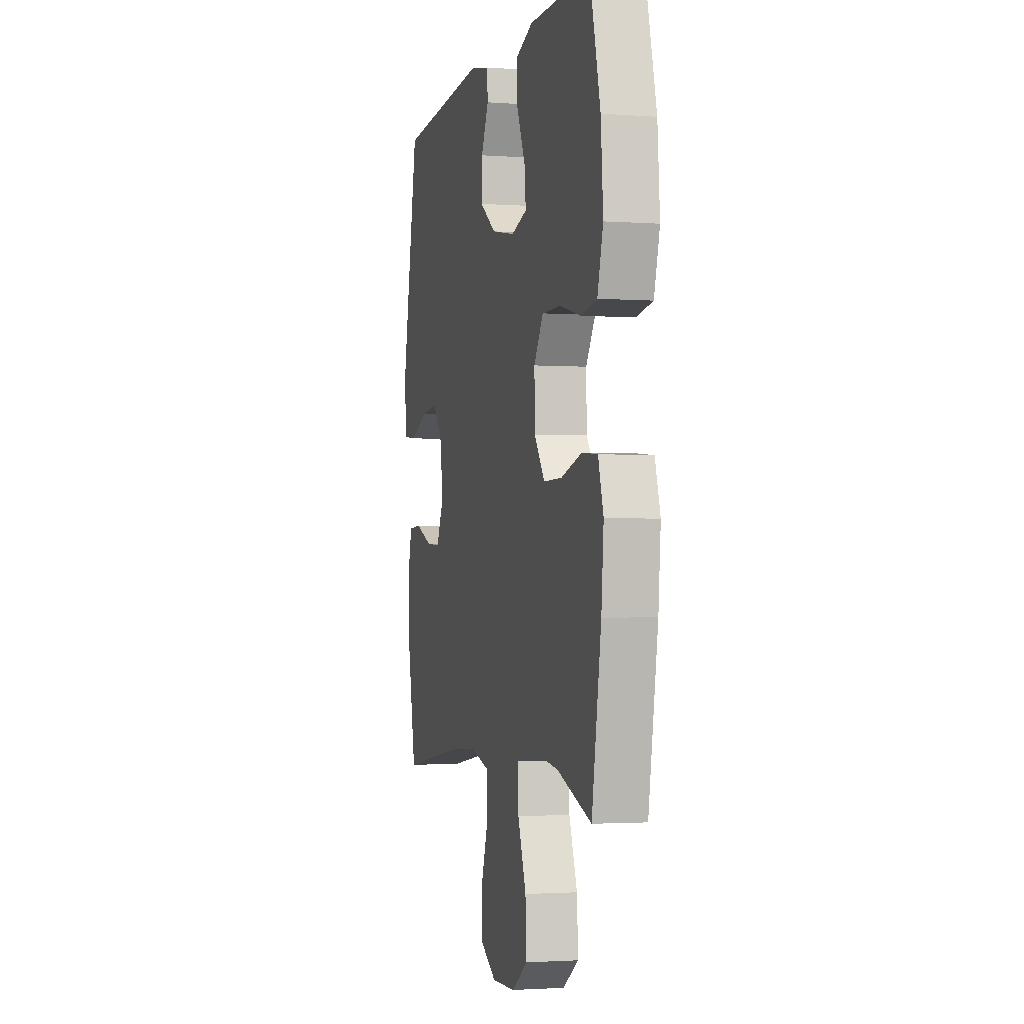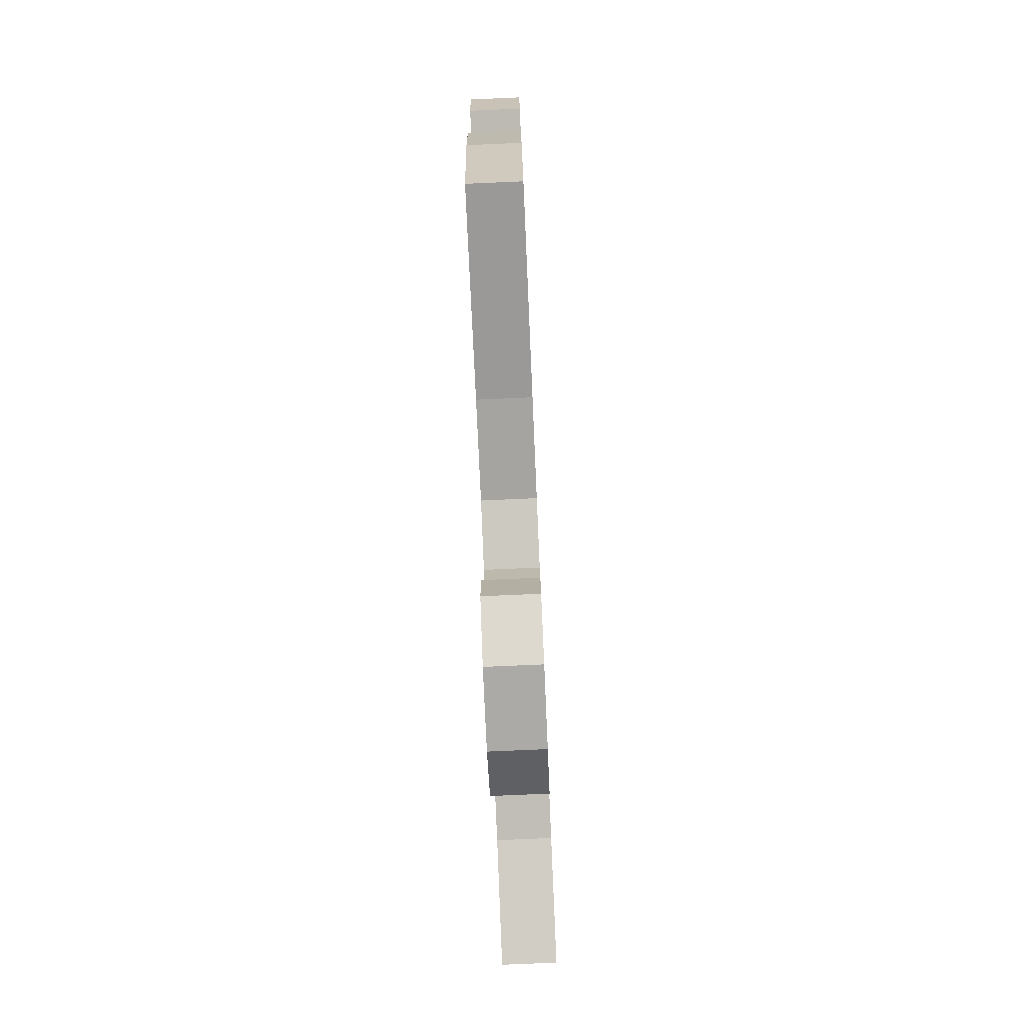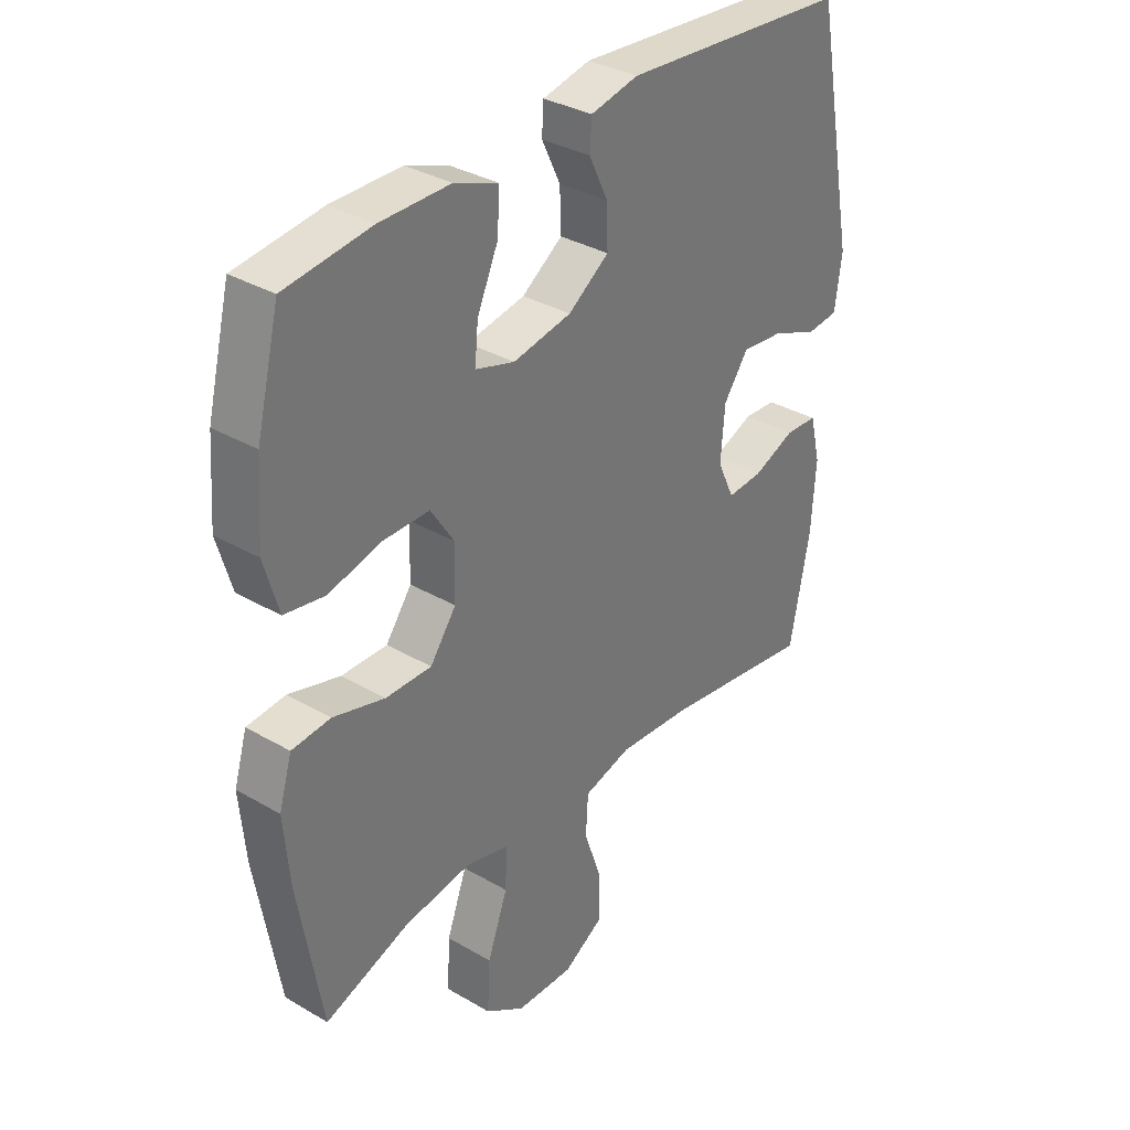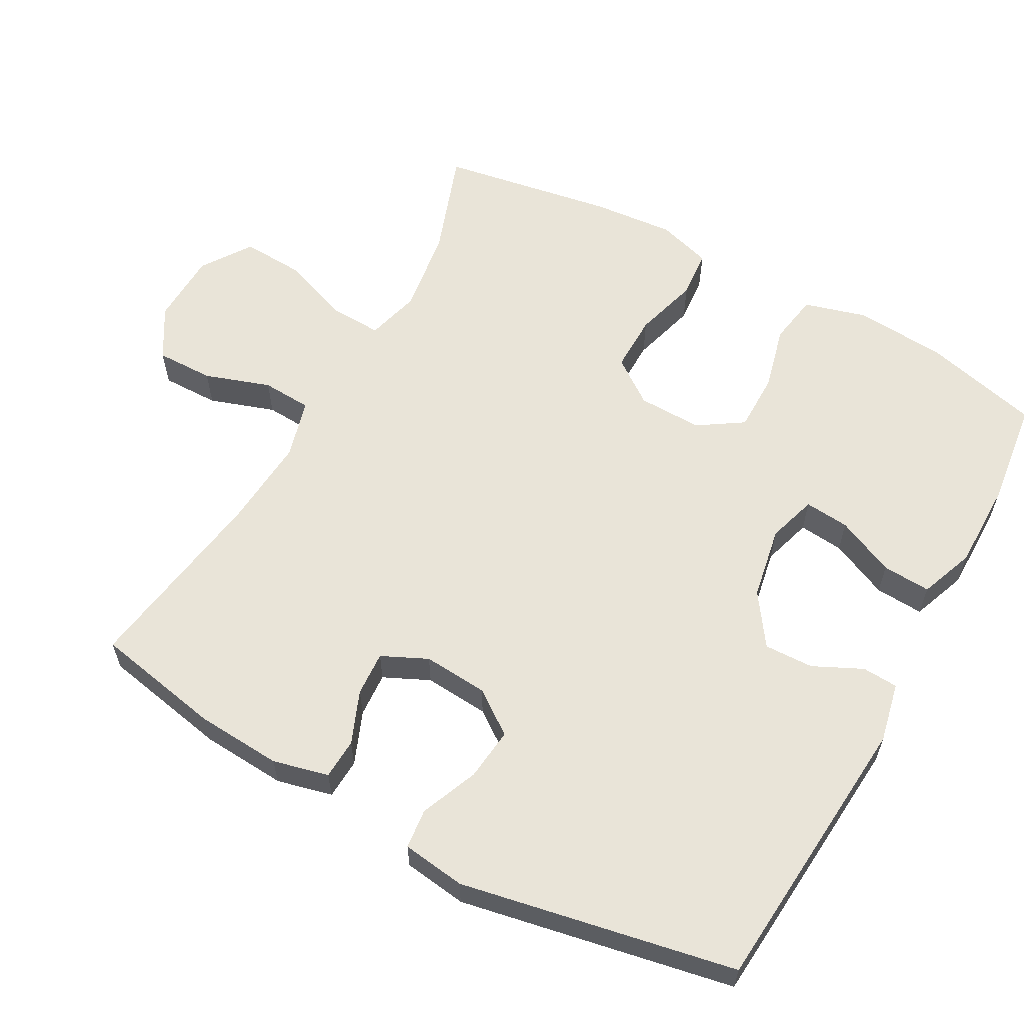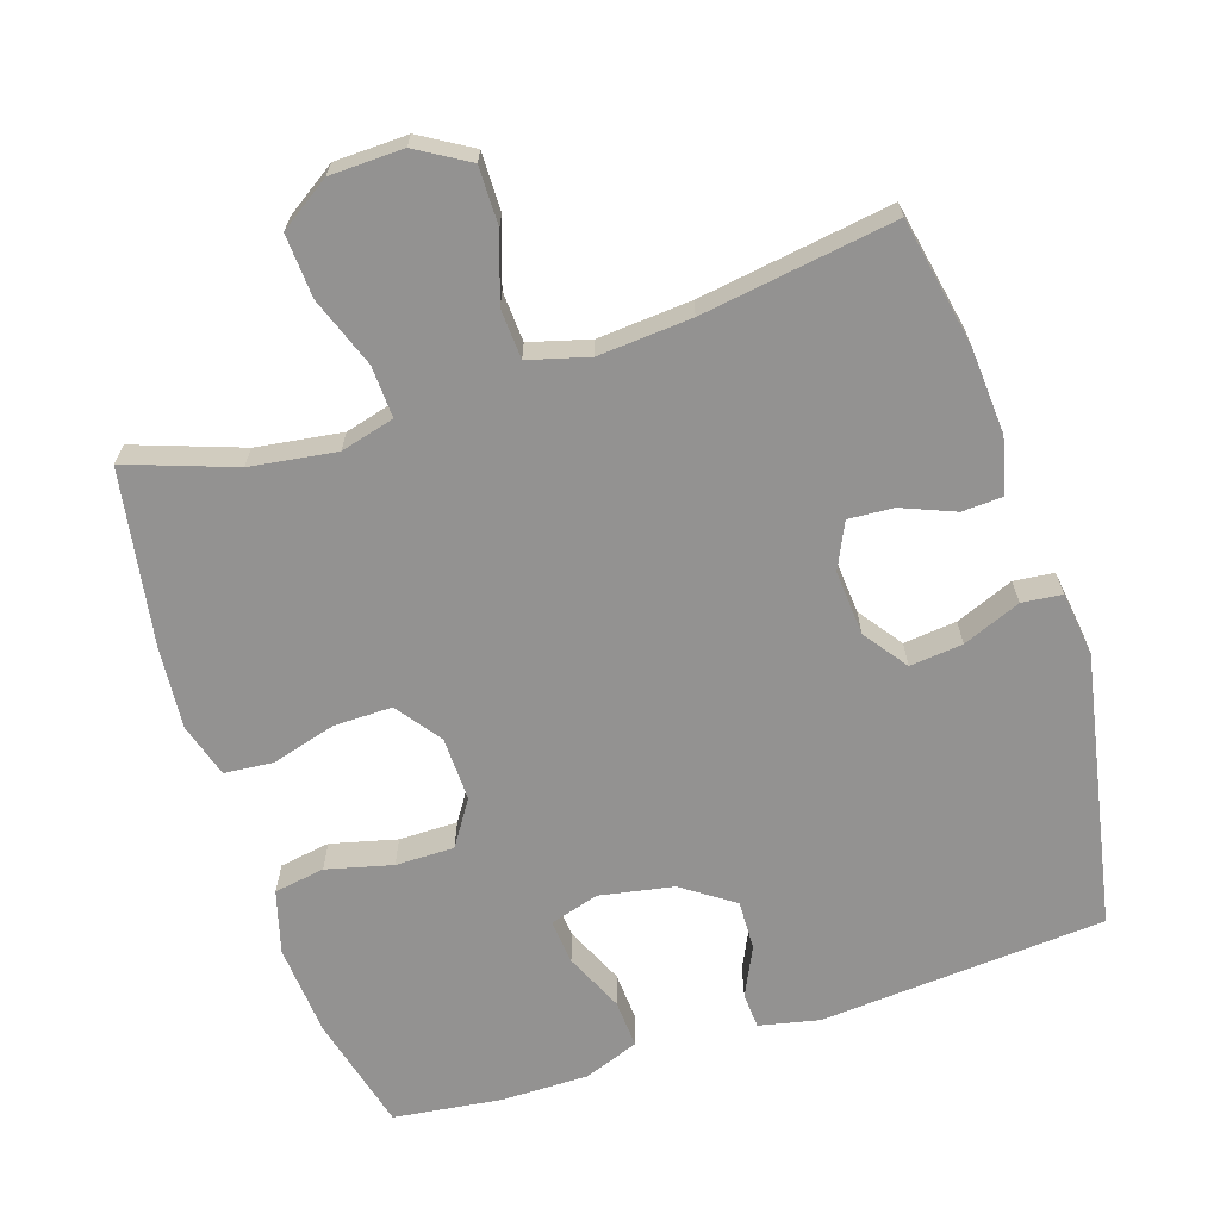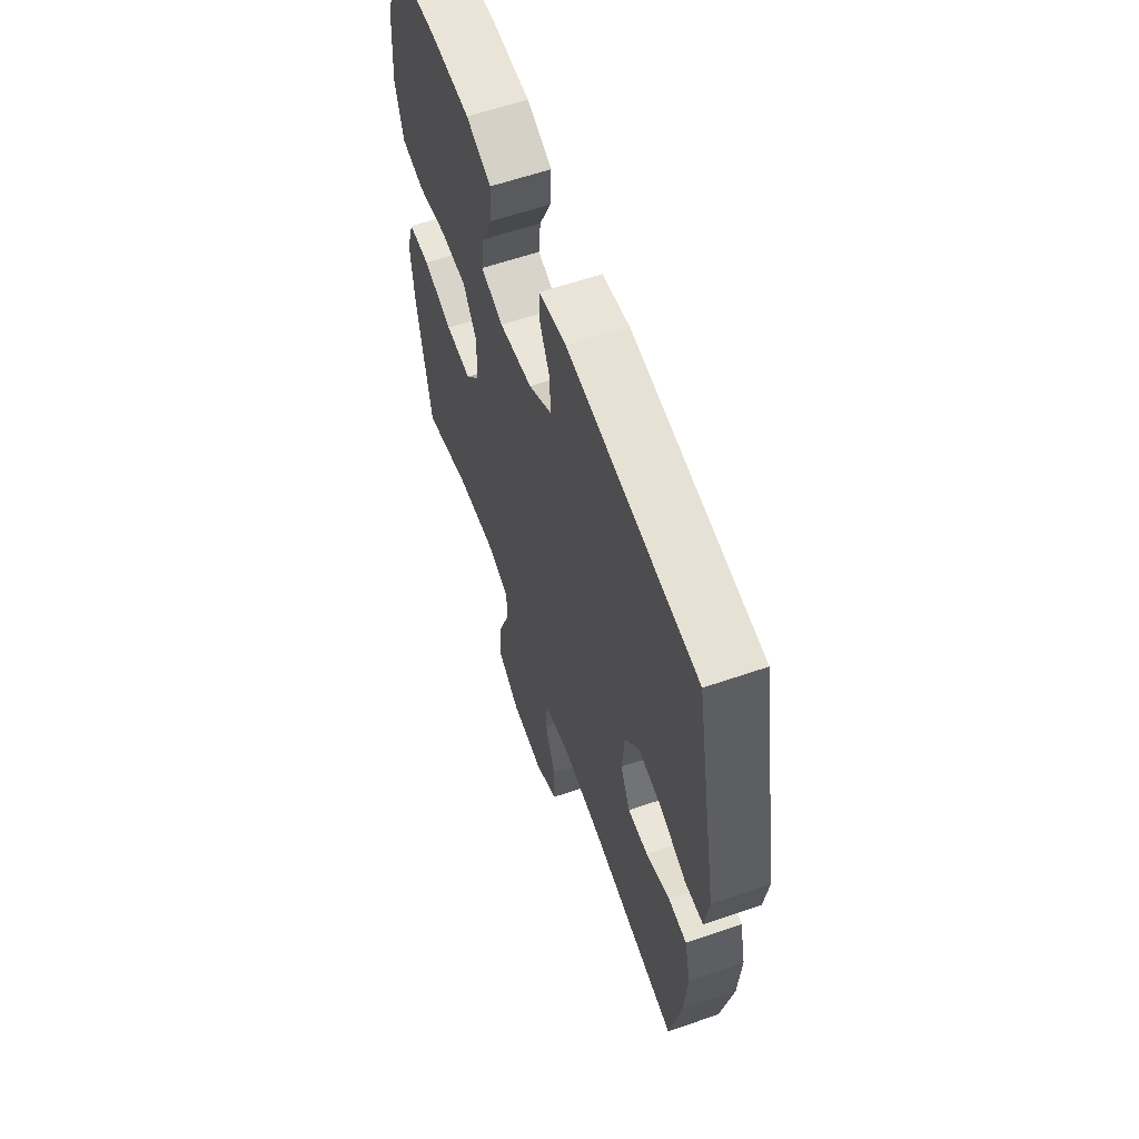
<metadata>
{"format":"obj","ext":"obj","renderer":"f3d","projection":"perspective","resolution":1024,"background":"white","views":[{"elev":-2.0,"azim":75.5,"up":"+Z"},{"elev":-77.7,"azim":-87.5,"up":"+Z"},{"elev":34.0,"azim":128.3,"up":"+Z"},{"elev":59.8,"azim":-61.1,"up":"+Y"},{"elev":-66.4,"azim":-162.0,"up":"+Y"},{"elev":60.9,"azim":-109.3,"up":"+Z"}]}
</metadata>
<code>
v 0.5 0.07 0.5
v 0.541 0.07 0.337
v 0.551 0.07 0.208
v 0.526 0.07 0.12
v 0.455 0.07 0.108
v 0.363 0.07 0.131
v 0.281 0.07 0.131
v 0.24 0.07 0.068
v 0.242 0.07 -0.022
v 0.288 0.07 -0.085
v 0.369 0.07 -0.084
v 0.46 0.07 -0.058
v 0.528 0.07 -0.064
v 0.551 0.07 -0.14
v 0.541 0.07 -0.256
v 0.5 0.07 -0.5
v 0.35 0.07 -0.447
v 0.23 0.07 -0.43
v 0.155 0.07 -0.45
v 0.158 0.07 -0.522
v 0.194 0.07 -0.62
v 0.199 0.07 -0.708
v 0.129 0.07 -0.755
v 0.027 0.07 -0.758
v -0.045 0.07 -0.715
v -0.044 0.07 -0.634
v -0.013 0.07 -0.542
v -0.017 0.07 -0.472
v -0.101 0.07 -0.449
v -0.231 0.07 -0.459
v -0.5 0.07 -0.5
v -0.535 0.07 -0.321
v -0.543 0.07 -0.201
v -0.524 0.07 -0.123
v -0.467 0.07 -0.12
v -0.393 0.07 -0.15
v -0.33 0.07 -0.154
v -0.3 0.07 -0.09
v -0.307 0.07 0.001
v -0.351 0.07 0.062
v -0.425 0.07 0.054
v -0.506 0.07 0.021
v -0.562 0.07 0.027
v -0.574 0.07 0.116
v -0.5 0.07 0.5
v -0.1 0.07 0.531
v -0.016 0.07 0.513
v -0.013 0.07 0.463
v -0.046 0.07 0.394
v -0.048 0.07 0.325
v 0.024 0.07 0.275
v 0.127 0.07 0.256
v 0.196 0.07 0.277
v 0.19 0.07 0.34
v 0.153 0.07 0.422
v 0.149 0.07 0.49
v 0.226 0.07 0.519
v 0.349 0.07 0.519
v 0.5 0 0.5
v 0.541 0 0.337
v 0.551 0 0.208
v 0.526 0 0.12
v 0.455 0 0.108
v 0.363 0 0.131
v 0.281 0 0.131
v 0.24 0 0.068
v 0.242 0 -0.022
v 0.288 0 -0.085
v 0.369 0 -0.084
v 0.46 0 -0.058
v 0.528 0 -0.064
v 0.551 0 -0.14
v 0.541 0 -0.256
v 0.5 0 -0.5
v 0.35 0 -0.447
v 0.23 0 -0.43
v 0.155 0 -0.45
v 0.158 0 -0.522
v 0.194 0 -0.62
v 0.199 0 -0.708
v 0.129 0 -0.755
v 0.027 0 -0.758
v -0.045 0 -0.715
v -0.044 0 -0.634
v -0.013 0 -0.542
v -0.017 0 -0.472
v -0.101 0 -0.449
v -0.231 0 -0.459
v -0.5 0 -0.5
v -0.535 0 -0.321
v -0.543 0 -0.201
v -0.524 0 -0.123
v -0.467 0 -0.12
v -0.393 0 -0.15
v -0.33 0 -0.154
v -0.3 0 -0.09
v -0.307 0 0.001
v -0.351 0 0.062
v -0.425 0 0.054
v -0.506 0 0.021
v -0.562 0 0.027
v -0.574 0 0.116
v -0.5 0 0.5
v -0.1 0 0.531
v -0.016 0 0.513
v -0.013 0 0.463
v -0.046 0 0.394
v -0.048 0 0.325
v 0.024 0 0.275
v 0.127 0 0.256
v 0.196 0 0.277
v 0.19 0 0.34
v 0.153 0 0.422
v 0.149 0 0.49
v 0.226 0 0.519
v 0.349 0 0.519
f 4 5 6
f 3 4 6
f 2 3 6
f 1 2 6
f 58 1 6
f 57 58 6
f 56 57 6
f 55 56 6
f 54 55 6
f 53 54 6 7
f 52 53 7 8
f 51 52 8 9
f 50 51 9 10
f 47 48 49
f 46 47 49
f 45 46 49
f 44 45 49
f 43 44 49
f 42 43 49
f 41 42 49
f 40 41 49 50
f 39 40 50 10
f 34 35 36
f 33 34 36
f 32 33 36
f 31 32 36
f 30 31 36
f 29 30 36 37
f 28 29 37 38
f 25 26 27
f 24 25 27
f 23 24 27
f 22 23 27
f 21 22 27
f 20 21 27
f 19 20 27 28
f 38 39 10
f 28 38 10
f 19 28 10
f 18 19 10
f 15 16 17
f 14 15 17
f 13 14 17
f 12 13 17
f 11 12 17
f 10 11 17 18
f 64 63 62
f 64 62 61
f 64 61 60
f 64 60 59
f 64 59 116
f 64 116 115
f 64 115 114
f 64 114 113
f 64 113 112
f 65 64 112 111
f 66 65 111 110
f 67 66 110 109
f 68 67 109 108
f 107 106 105
f 107 105 104
f 107 104 103
f 107 103 102
f 107 102 101
f 107 101 100
f 107 100 99
f 108 107 99 98
f 68 108 98 97
f 94 93 92
f 94 92 91
f 94 91 90
f 94 90 89
f 94 89 88
f 95 94 88 87
f 96 95 87 86
f 85 84 83
f 85 83 82
f 85 82 81
f 85 81 80
f 85 80 79
f 85 79 78
f 86 85 78 77
f 68 97 96
f 68 96 86
f 68 86 77
f 68 77 76
f 75 74 73
f 75 73 72
f 75 72 71
f 75 71 70
f 75 70 69
f 76 75 69 68
f 1 59 60 2
f 2 60 61 3
f 3 61 62 4
f 4 62 63 5
f 5 63 64 6
f 6 64 65 7
f 7 65 66 8
f 8 66 67 9
f 9 67 68 10
f 10 68 69 11
f 11 69 70 12
f 12 70 71 13
f 13 71 72 14
f 14 72 73 15
f 15 73 74 16
f 16 74 75 17
f 17 75 76 18
f 18 76 77 19
f 19 77 78 20
f 20 78 79 21
f 21 79 80 22
f 22 80 81 23
f 23 81 82 24
f 24 82 83 25
f 25 83 84 26
f 26 84 85 27
f 27 85 86 28
f 28 86 87 29
f 29 87 88 30
f 30 88 89 31
f 31 89 90 32
f 32 90 91 33
f 33 91 92 34
f 34 92 93 35
f 35 93 94 36
f 36 94 95 37
f 37 95 96 38
f 38 96 97 39
f 39 97 98 40
f 40 98 99 41
f 41 99 100 42
f 42 100 101 43
f 43 101 102 44
f 44 102 103 45
f 45 103 104 46
f 46 104 105 47
f 47 105 106 48
f 48 106 107 49
f 49 107 108 50
f 50 108 109 51
f 51 109 110 52
f 52 110 111 53
f 53 111 112 54
f 54 112 113 55
f 55 113 114 56
f 56 114 115 57
f 57 115 116 58
f 58 116 59 1

</code>
